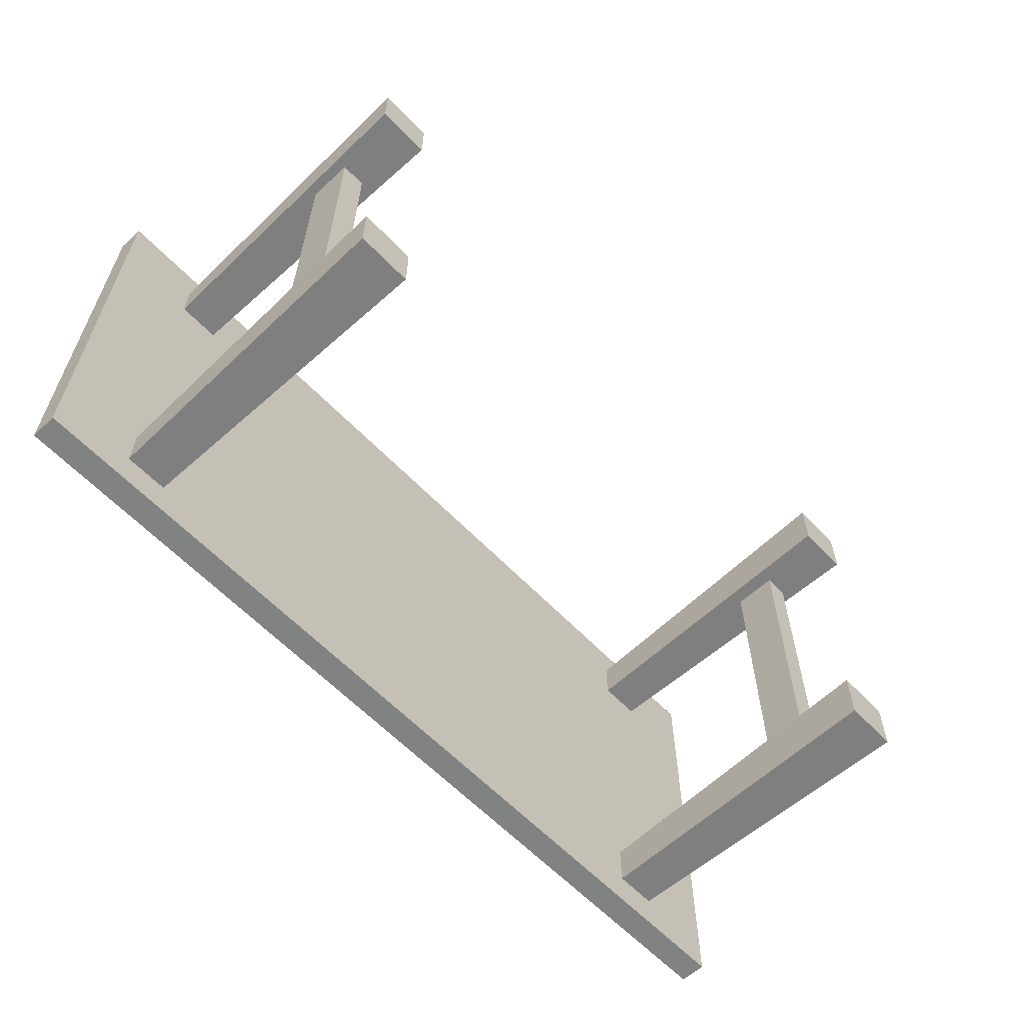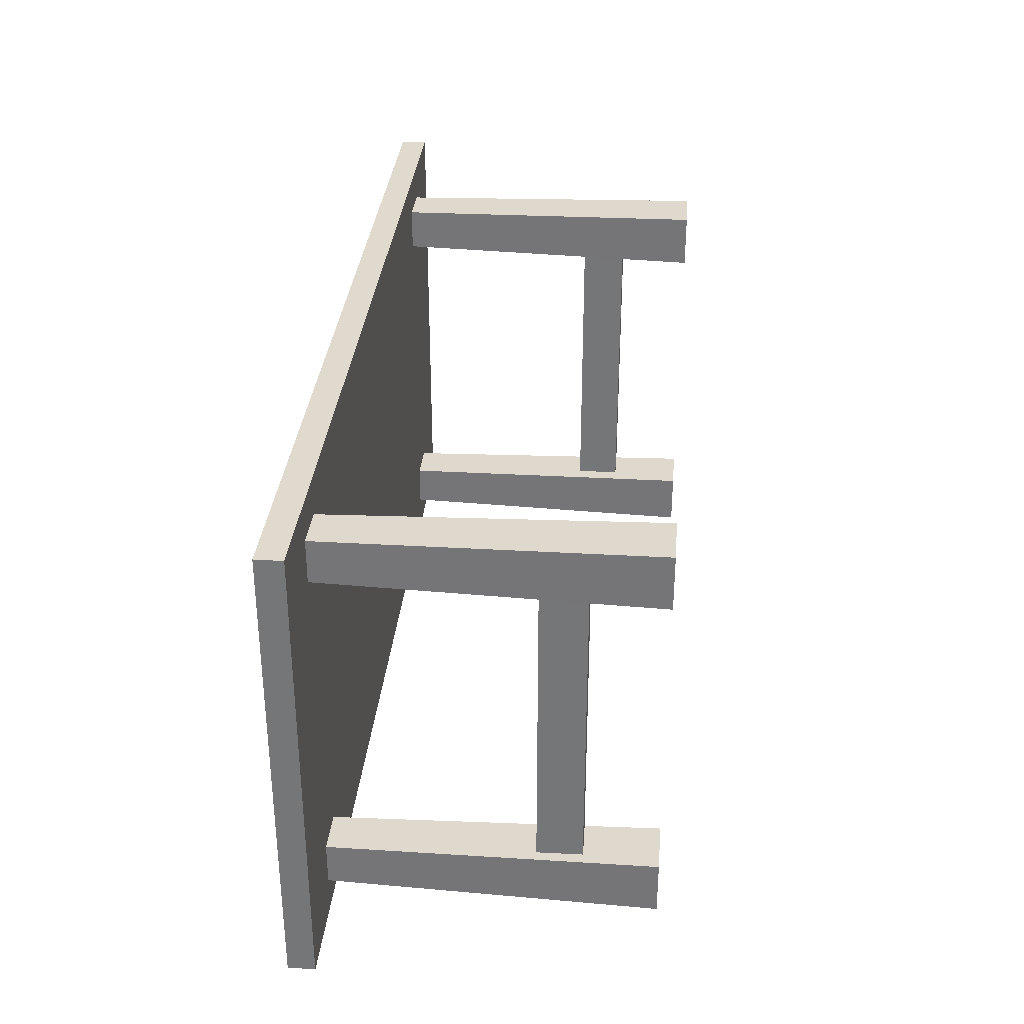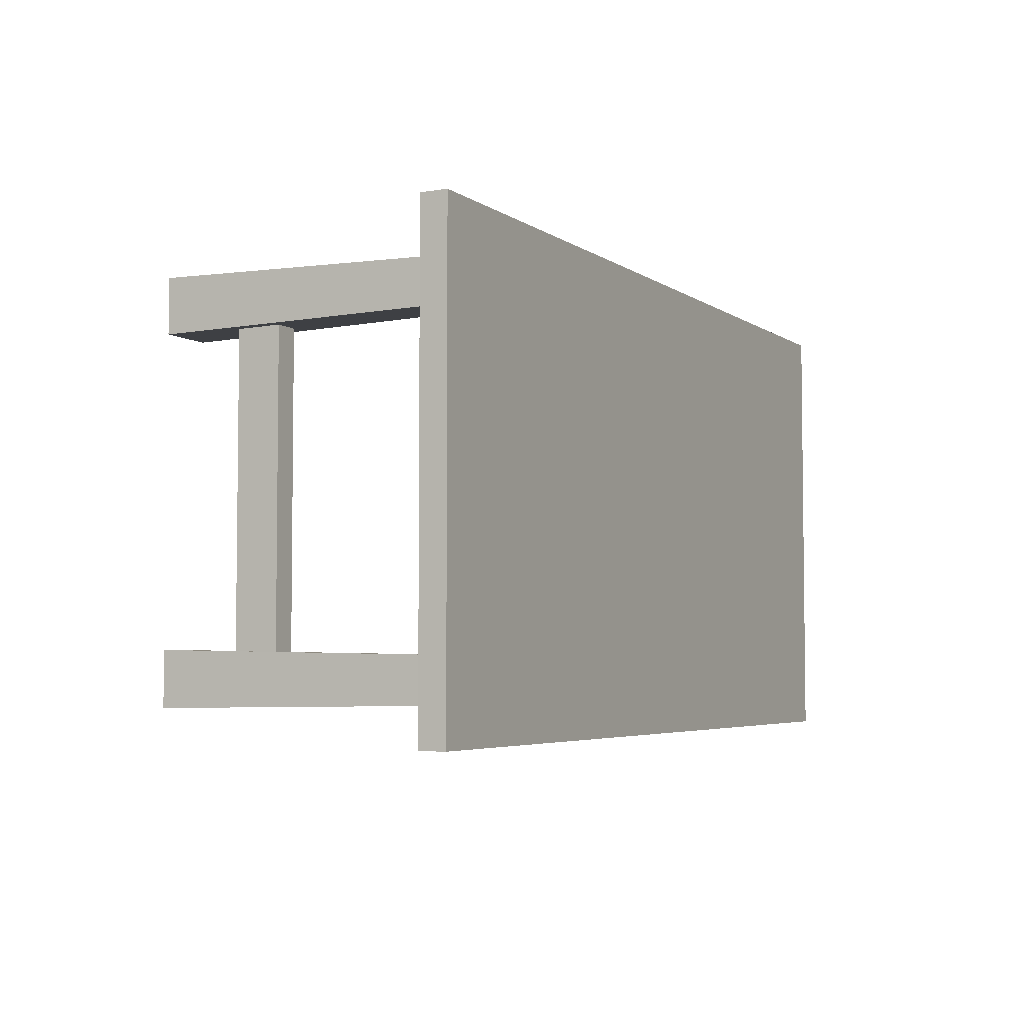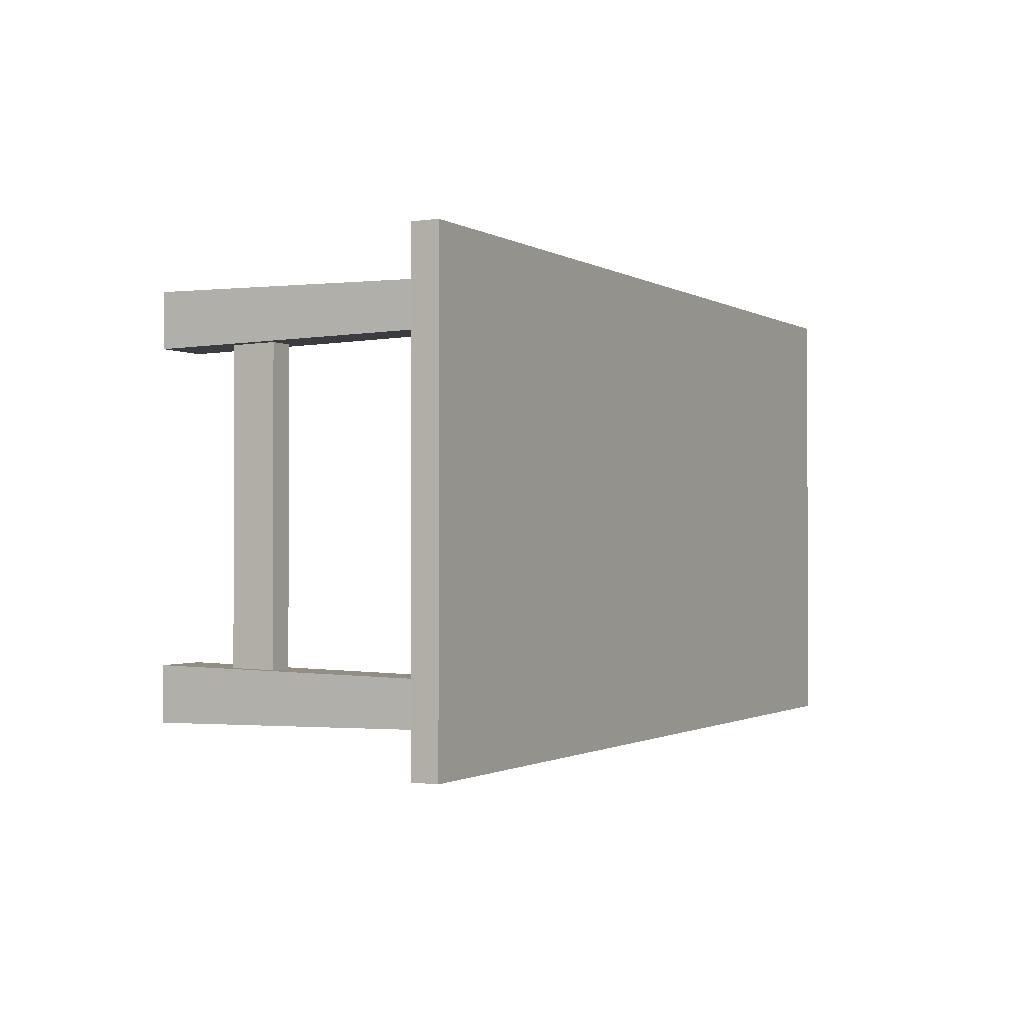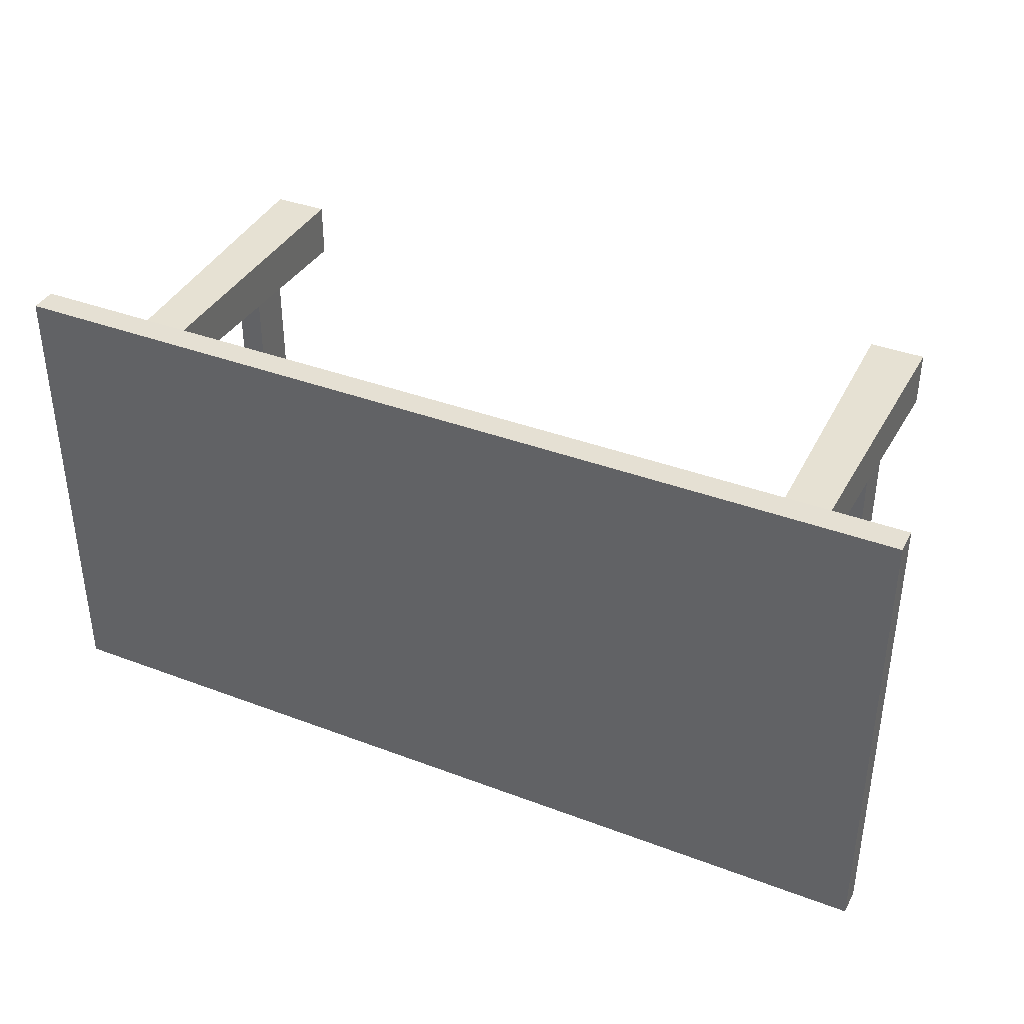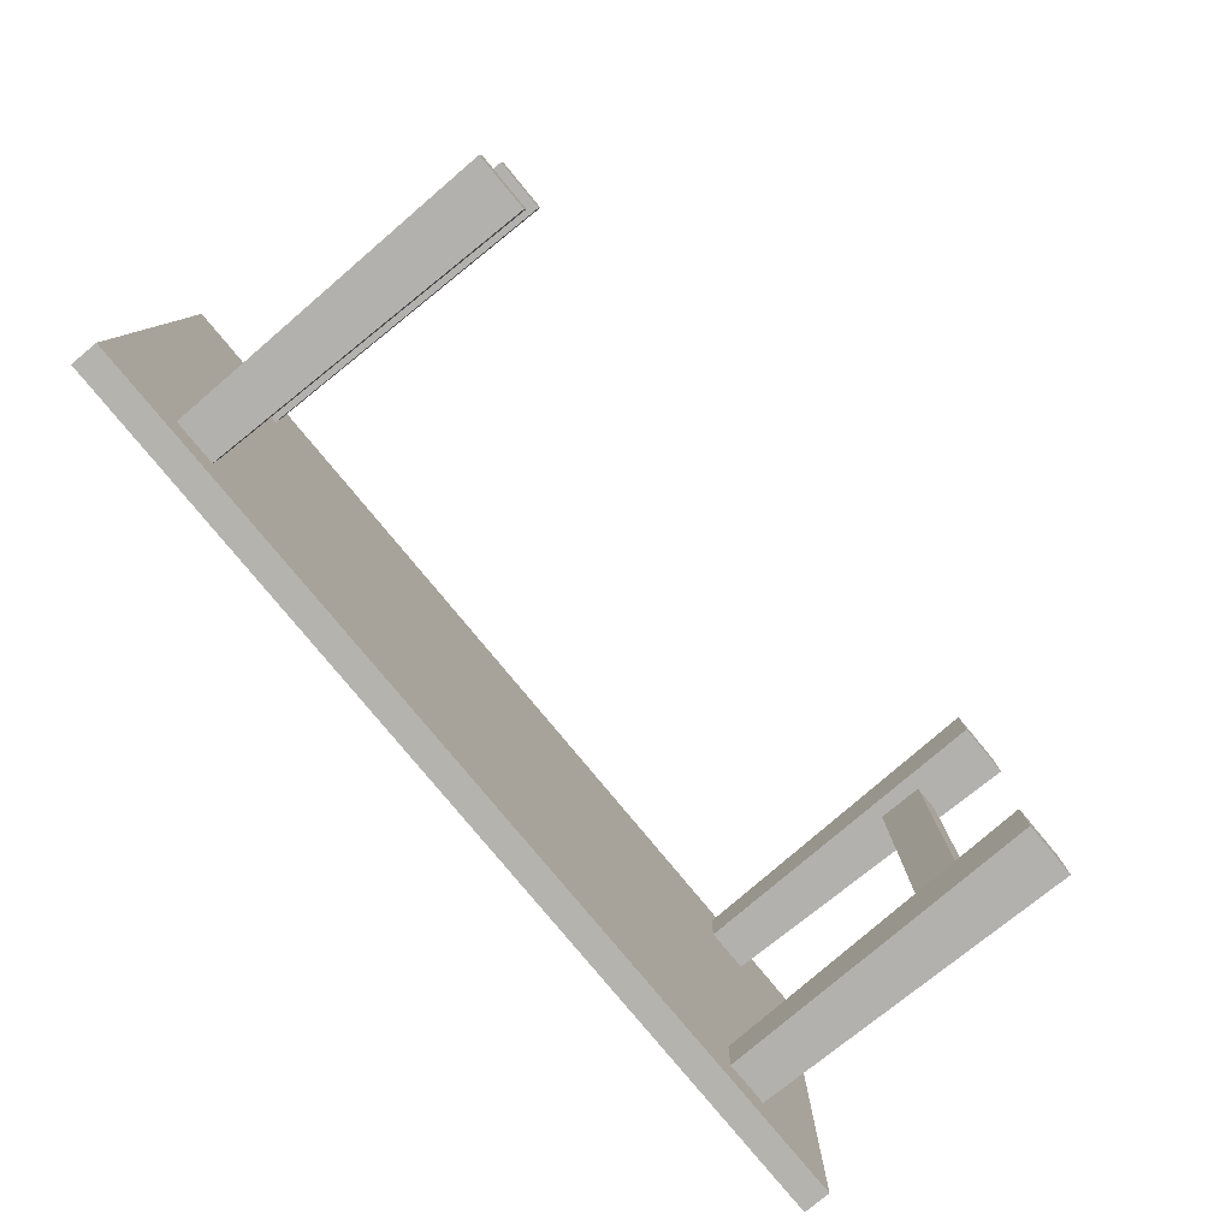
<metadata>
{"format":"obj","ext":"obj","renderer":"f3d","projection":"perspective","resolution":1024,"background":"white","views":[{"elev":-60.6,"azim":-46.7,"up":"+Z"},{"elev":32.6,"azim":-84.9,"up":"+Z"},{"elev":-4.4,"azim":117.2,"up":"+Z"},{"elev":-1.1,"azim":118.0,"up":"+Z"},{"elev":37.9,"azim":-154.3,"up":"+Z"},{"elev":-79.9,"azim":-50.4,"up":"+Z"}]}
</metadata>
<code>
o Table_01_Cube
v 1.523 0.5832 -0.7937
v 1.523 0.4945 -0.7937
v 1.523 0.5832 0.7711
v 1.523 0.4945 0.7711
v -1.523 0.5832 -0.7937
v -1.523 0.4945 -0.7937
v -1.523 0.5832 0.7711
v -1.523 0.4945 0.7711
v 1.241 0.5656 0.5086
v 1.26 -0.5767 0.489
v 1.241 0.5656 0.6508
v 1.26 -0.5767 0.6704
v 1.099 0.5656 0.5086
v 1.079 -0.5767 0.489
v 1.099 0.5656 0.6508
v 1.079 -0.5767 0.6704
v -1.241 0.5656 0.5086
v -1.26 -0.5767 0.489
v -1.241 0.5656 0.6508
v -1.26 -0.5767 0.6704
v -1.099 0.5656 0.5086
v -1.079 -0.5767 0.489
v -1.099 0.5656 0.6508
v -1.079 -0.5767 0.6704
v 1.241 0.5656 -0.5311
v 1.26 -0.5767 -0.5116
v 1.241 0.5656 -0.6734
v 1.26 -0.5767 -0.6929
v 1.099 0.5656 -0.5311
v 1.079 -0.5767 -0.5116
v 1.099 0.5656 -0.6734
v 1.079 -0.5767 -0.6929
v -1.241 0.5656 -0.5311
v -1.26 -0.5767 -0.5116
v -1.241 0.5656 -0.6734
v -1.26 -0.5767 -0.6929
v -1.099 0.5656 -0.5311
v -1.079 -0.5767 -0.5116
v -1.099 0.5656 -0.6734
v -1.079 -0.5767 -0.6929
v 1.22 -0.3328 -0.5638
v 1.22 -0.1838 -0.5638
v 1.135 -0.3328 -0.5638
v 1.135 -0.1838 -0.5638
v 1.22 -0.3328 0.6201
v 1.22 -0.1838 0.6201
v 1.135 -0.3328 0.6201
v 1.135 -0.1838 0.6201
v -1.22 -0.3328 -0.5638
v -1.22 -0.1838 -0.5638
v -1.135 -0.3328 -0.5638
v -1.135 -0.1838 -0.5638
v -1.22 -0.3328 0.6201
v -1.22 -0.1838 0.6201
v -1.135 -0.3328 0.6201
v -1.135 -0.1838 0.6201
f 5 3 1
f 3 8 4
f 7 6 8
f 2 8 6
f 1 4 2
f 5 2 6
f 11 10 9
f 15 12 11
f 13 16 15
f 9 14 13
f 9 15 11
f 14 12 16
f 18 19 17
f 20 23 19
f 24 21 23
f 22 17 21
f 23 17 19
f 20 22 24
f 26 27 25
f 28 31 27
f 32 29 31
f 30 25 29
f 31 25 27
f 28 30 32
f 35 34 33
f 39 36 35
f 37 40 39
f 33 38 37
f 33 39 35
f 38 36 40
f 43 42 41
f 47 44 43
f 45 48 47
f 41 46 45
f 41 47 43
f 46 44 48
f 50 51 49
f 52 55 51
f 56 53 55
f 54 49 53
f 55 49 51
f 52 54 56
f 5 7 3
f 3 7 8
f 7 5 6
f 2 4 8
f 1 3 4
f 5 1 2
f 11 12 10
f 15 16 12
f 13 14 16
f 9 10 14
f 9 13 15
f 14 10 12
f 18 20 19
f 20 24 23
f 24 22 21
f 22 18 17
f 23 21 17
f 20 18 22
f 26 28 27
f 28 32 31
f 32 30 29
f 30 26 25
f 31 29 25
f 28 26 30
f 35 36 34
f 39 40 36
f 37 38 40
f 33 34 38
f 33 37 39
f 38 34 36
f 43 44 42
f 47 48 44
f 45 46 48
f 41 42 46
f 41 45 47
f 46 42 44
f 50 52 51
f 52 56 55
f 56 54 53
f 54 50 49
f 55 53 49
f 52 50 54

</code>
